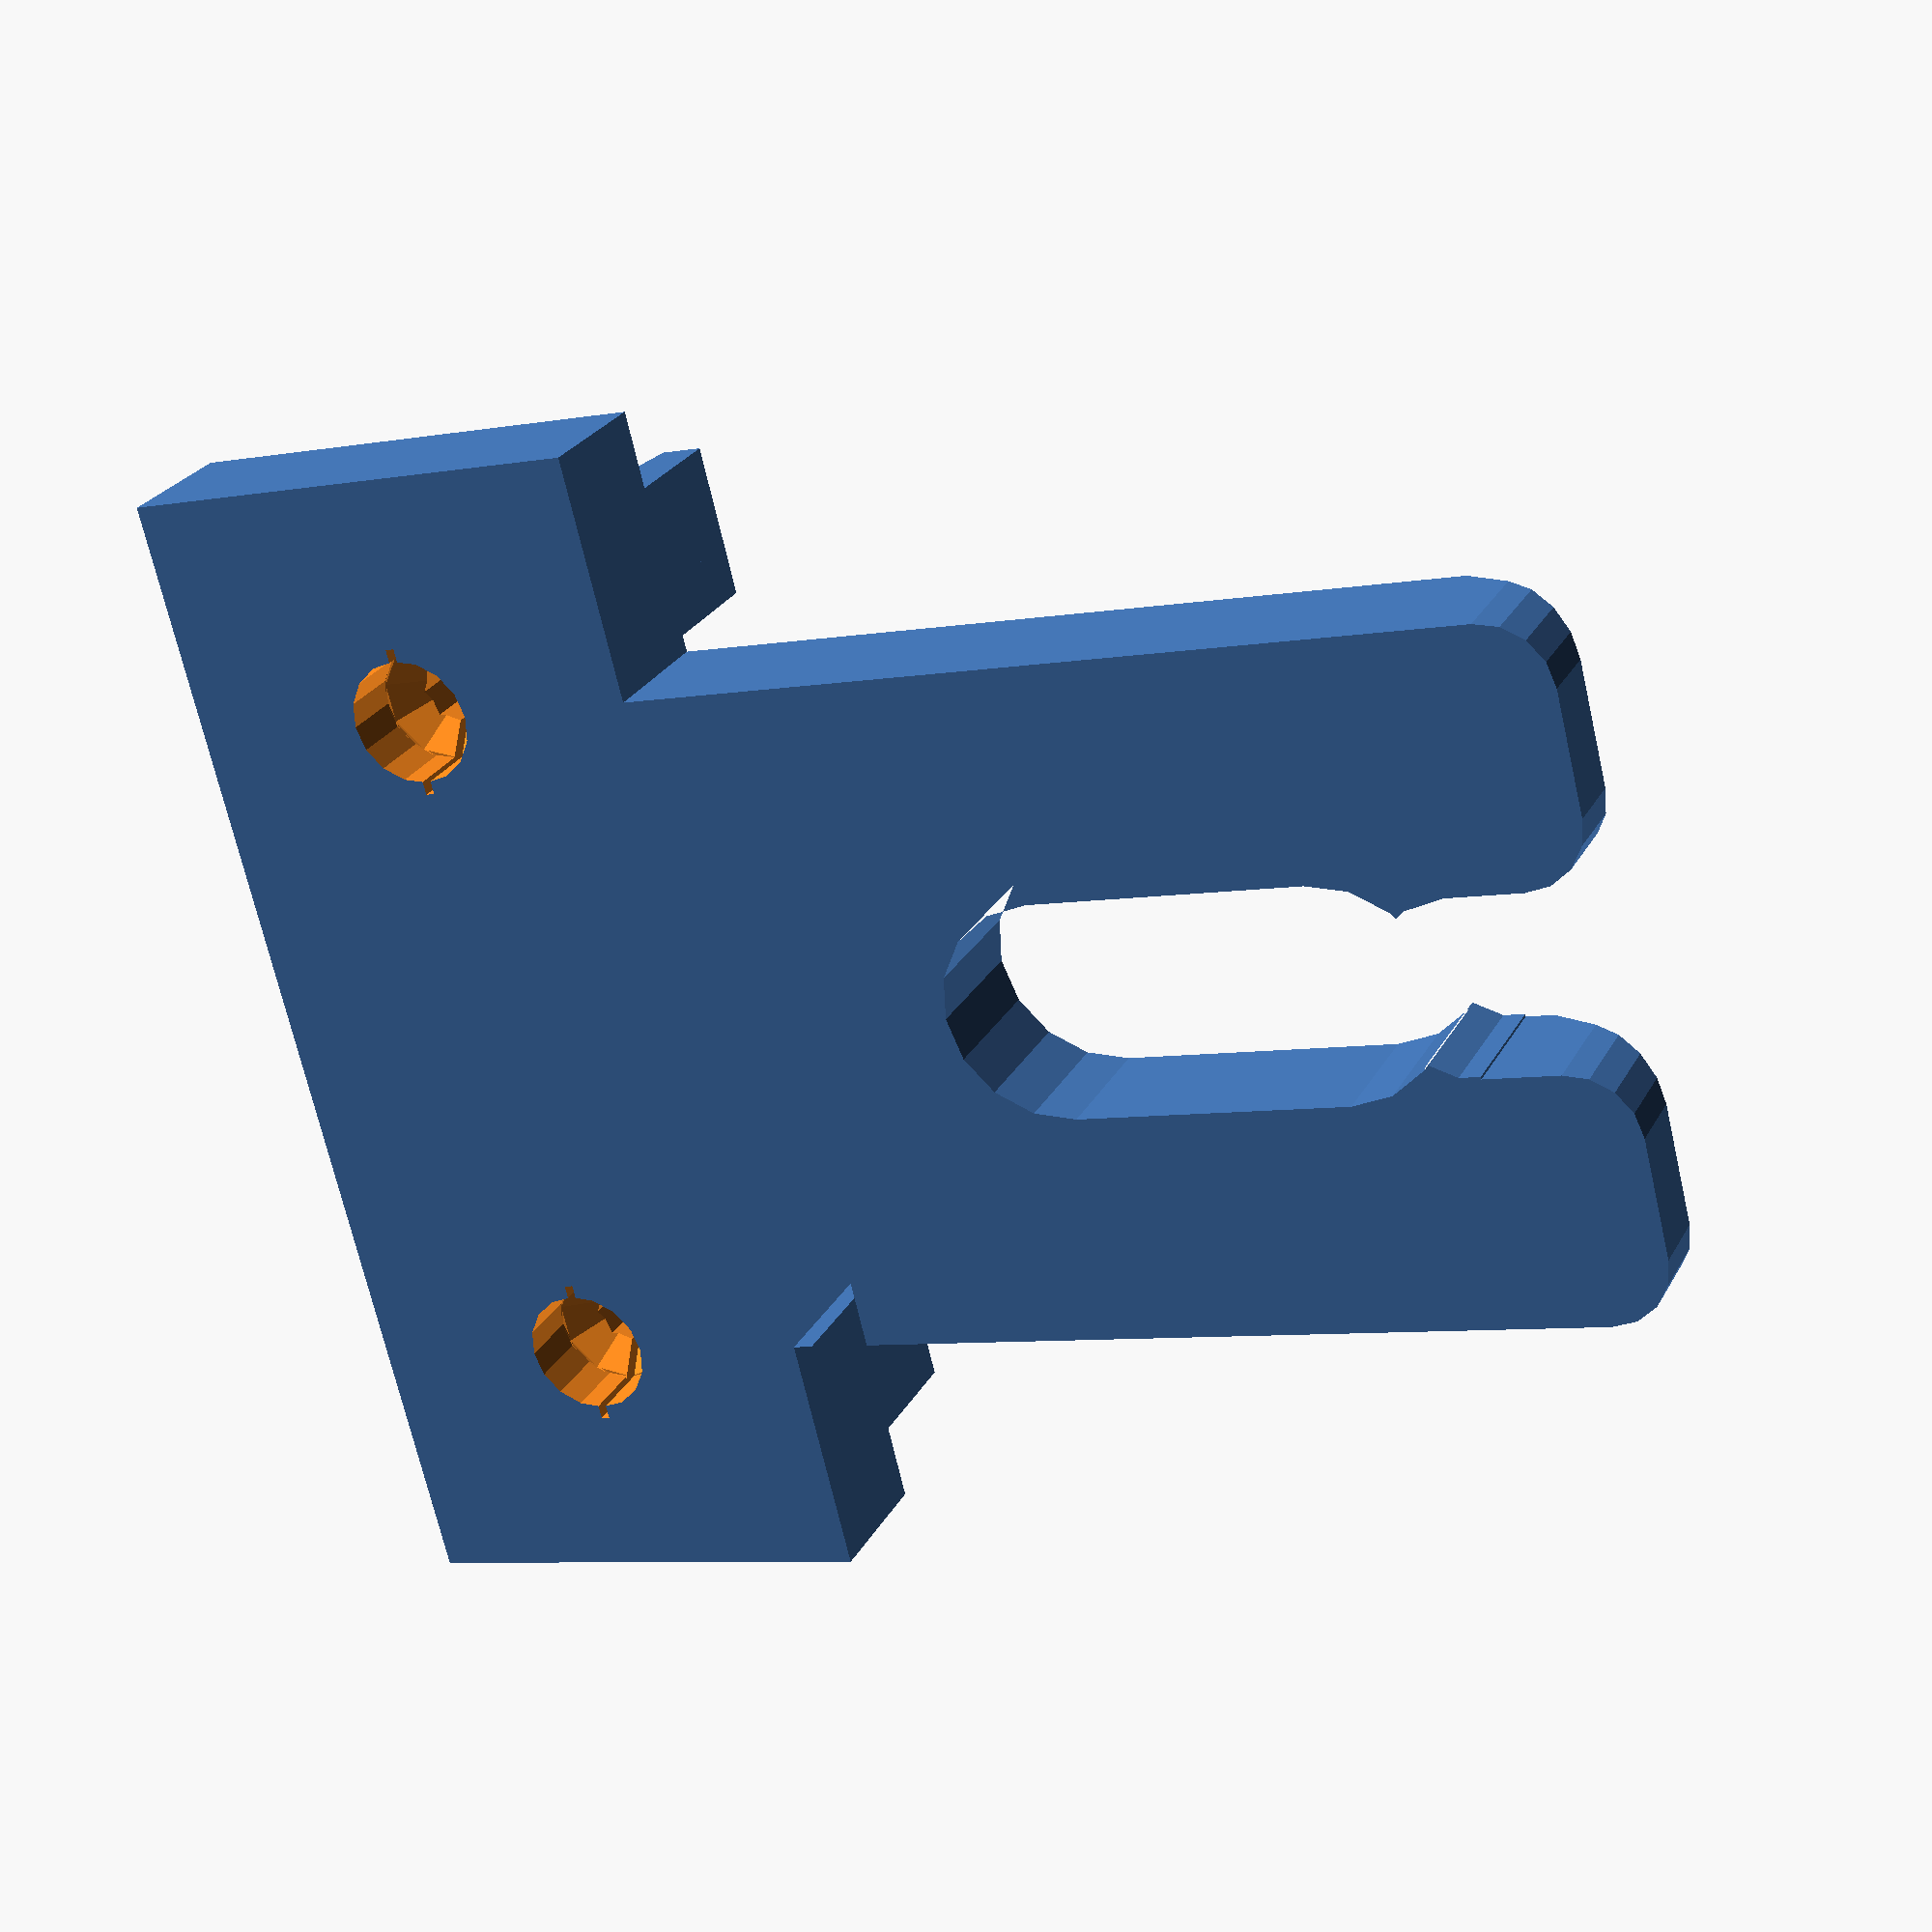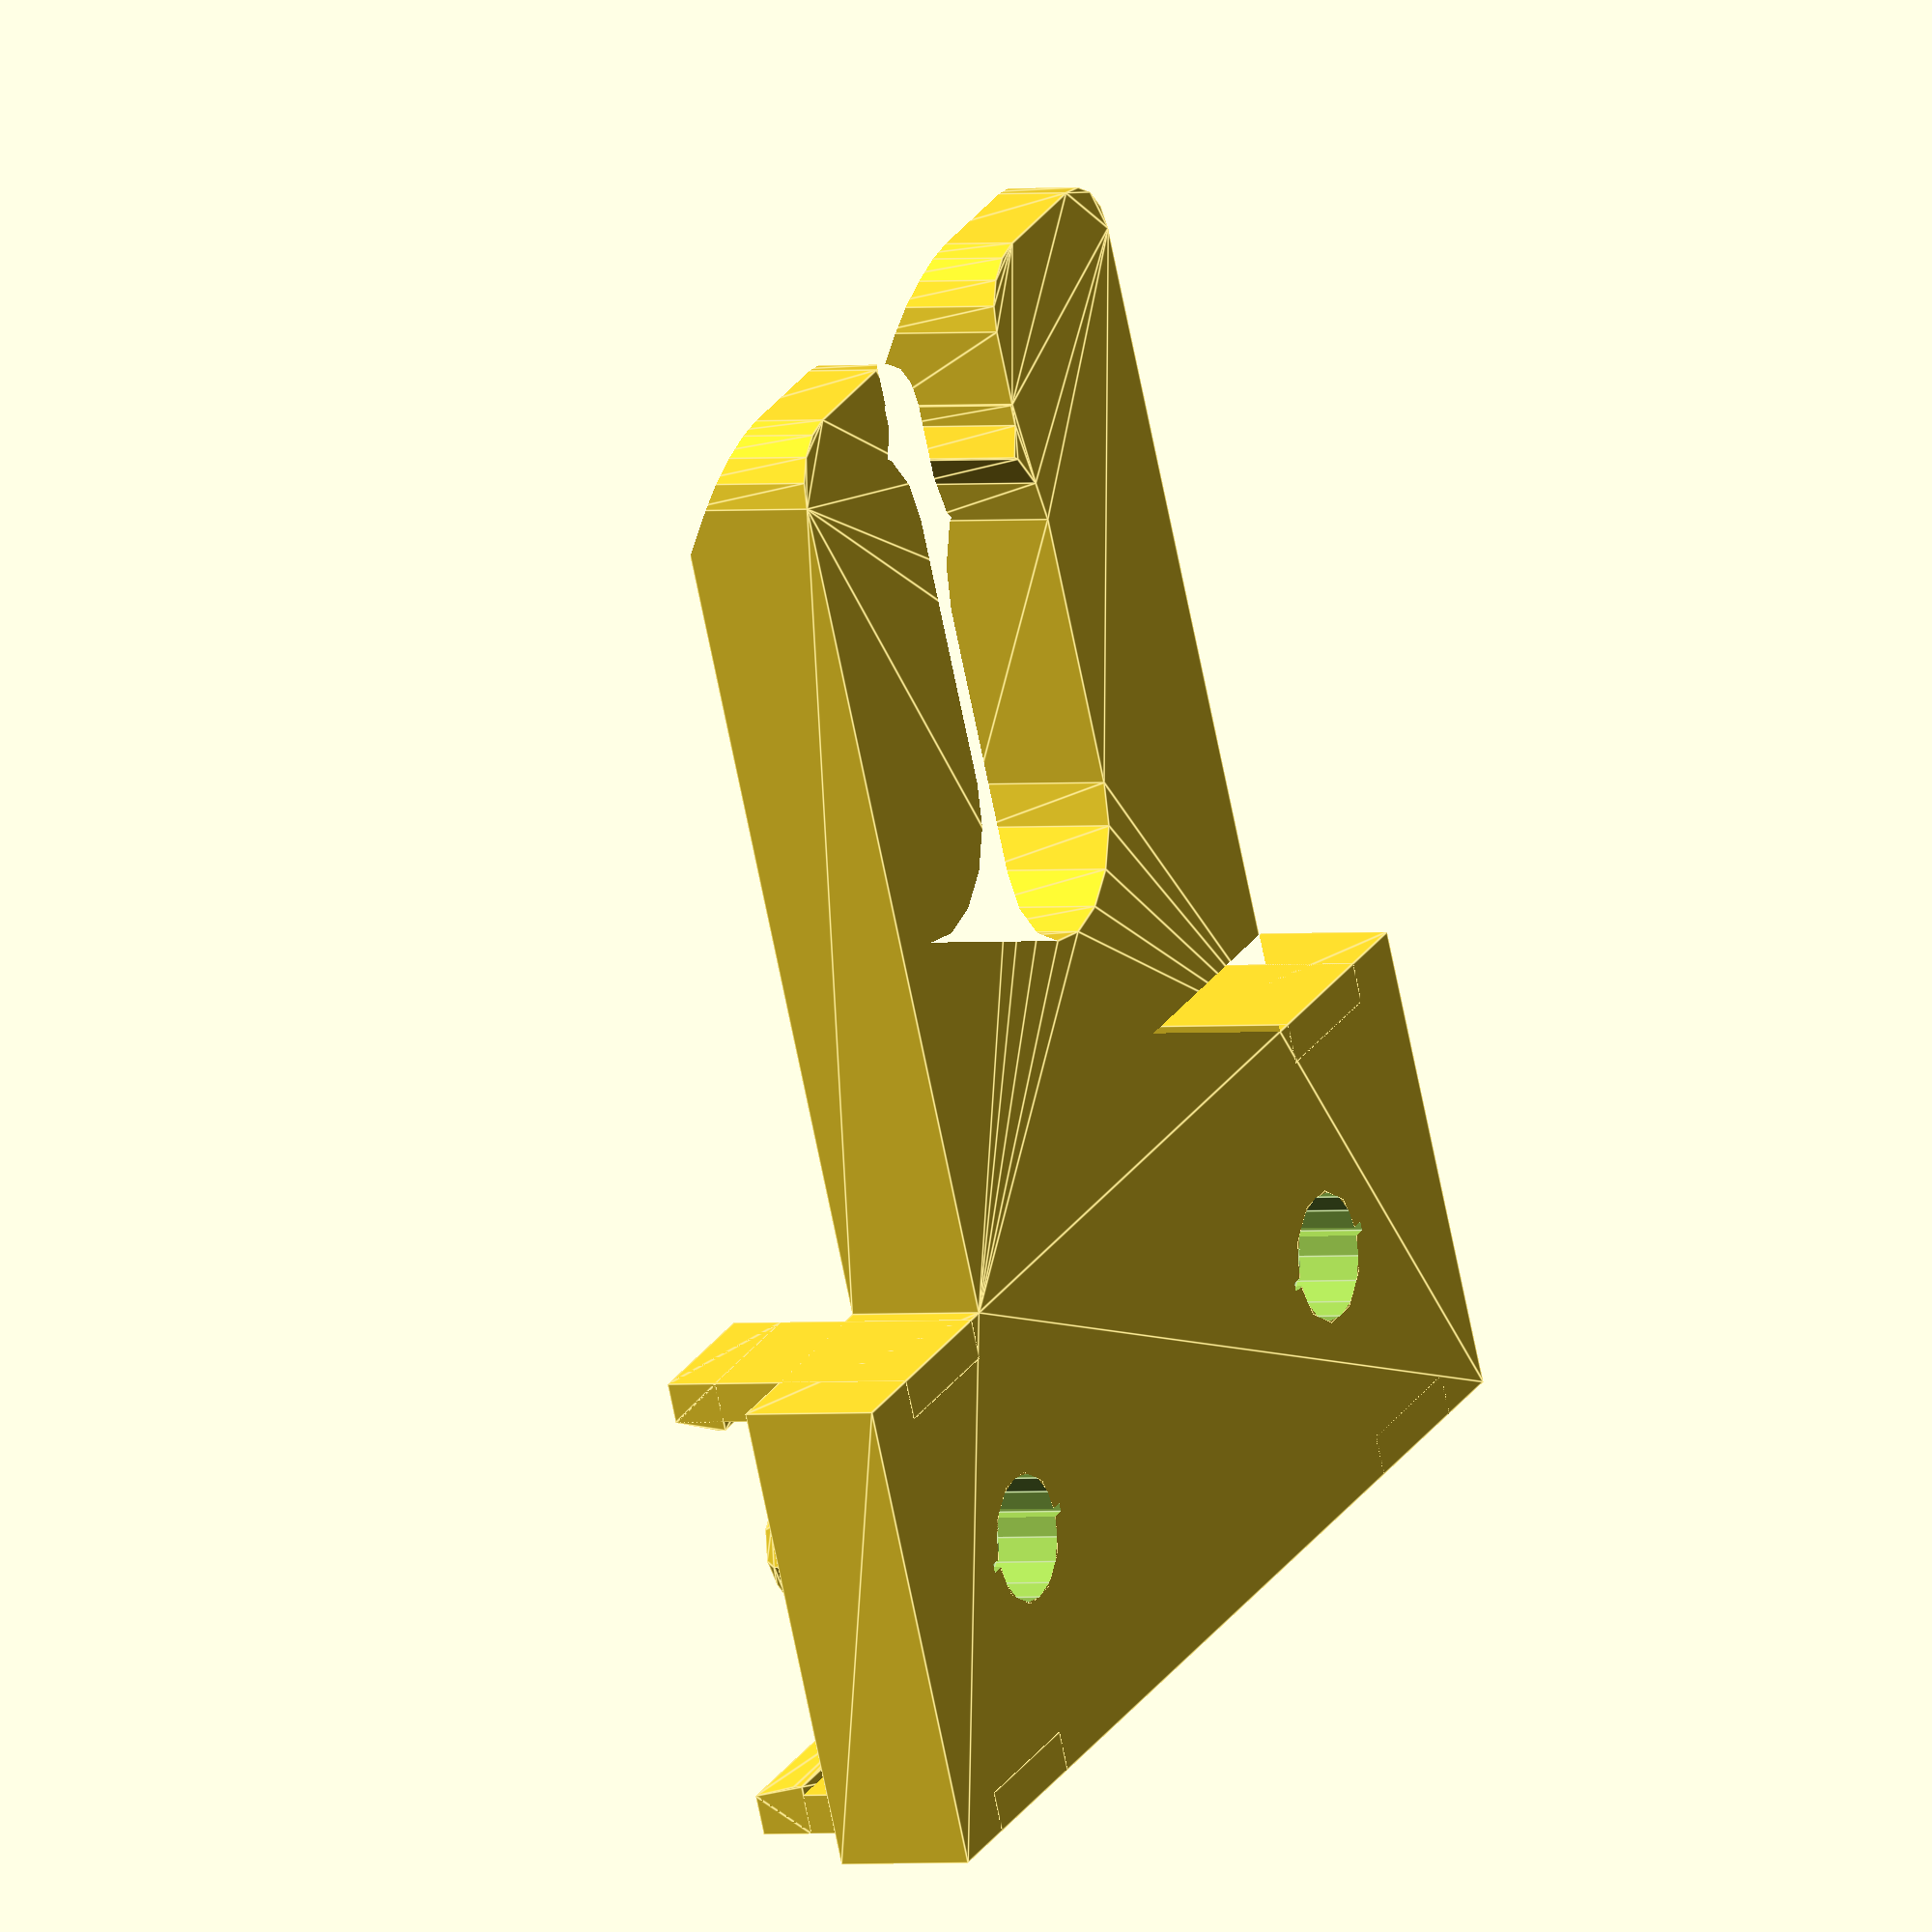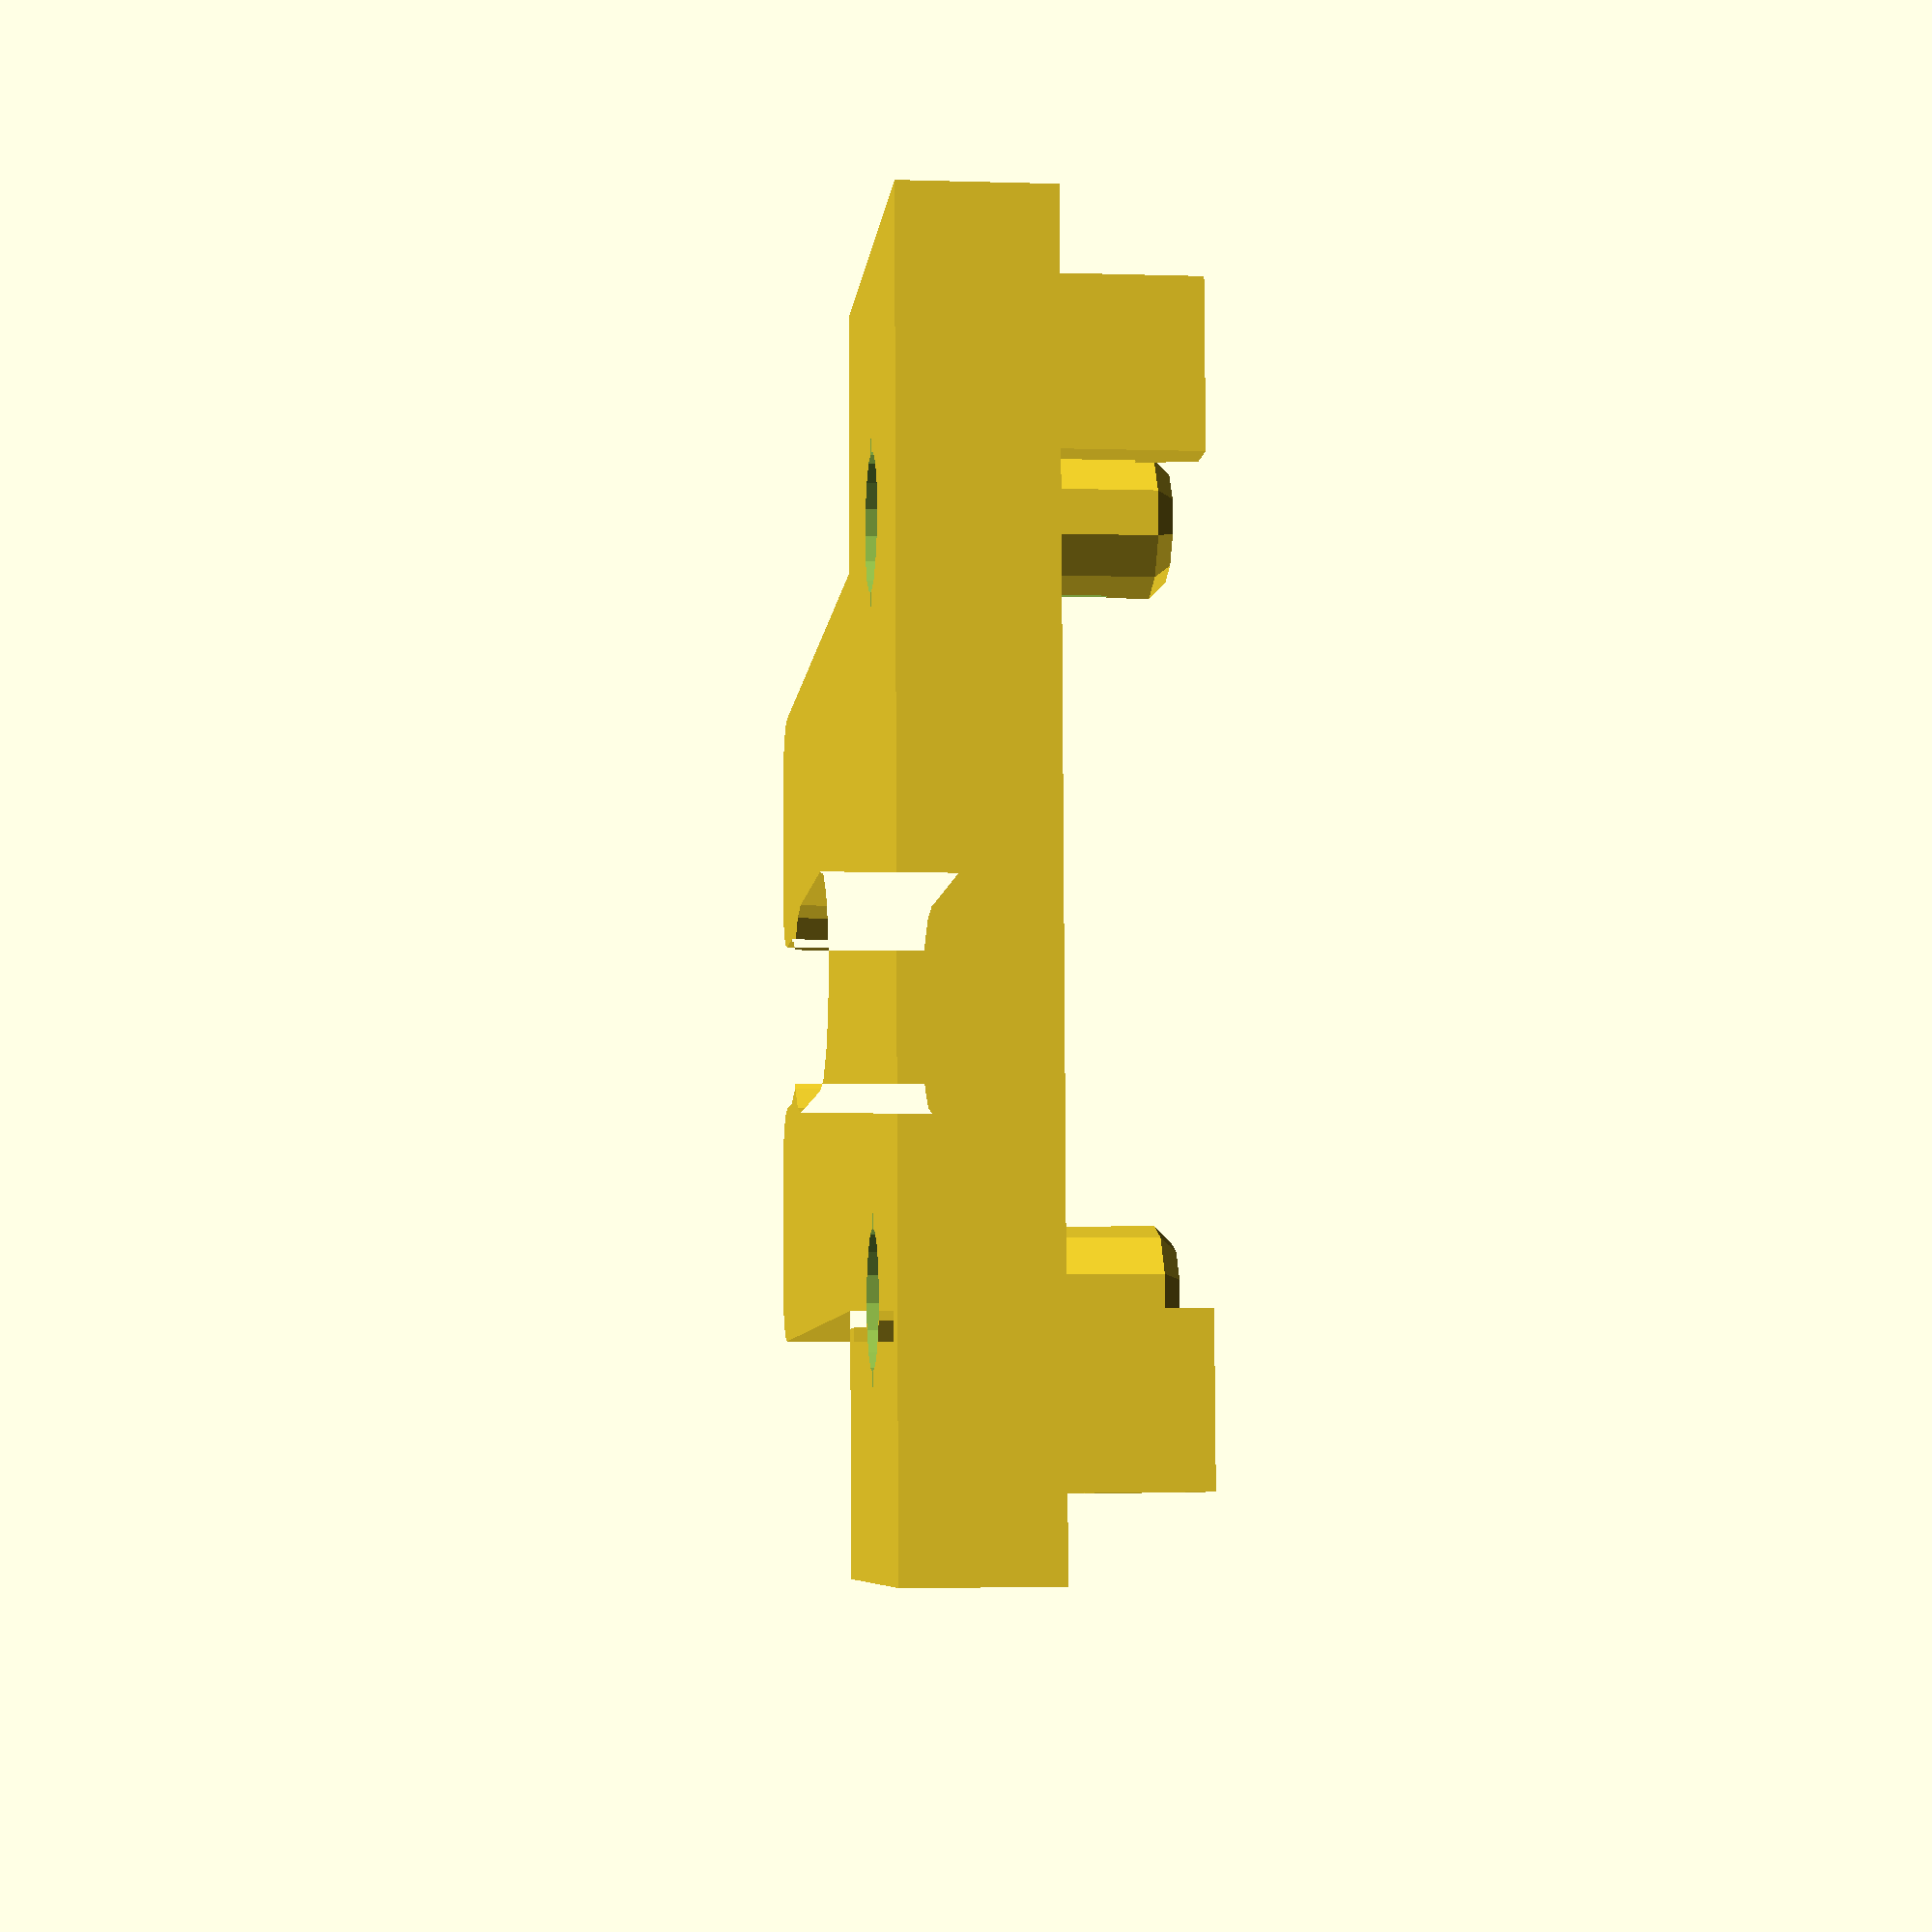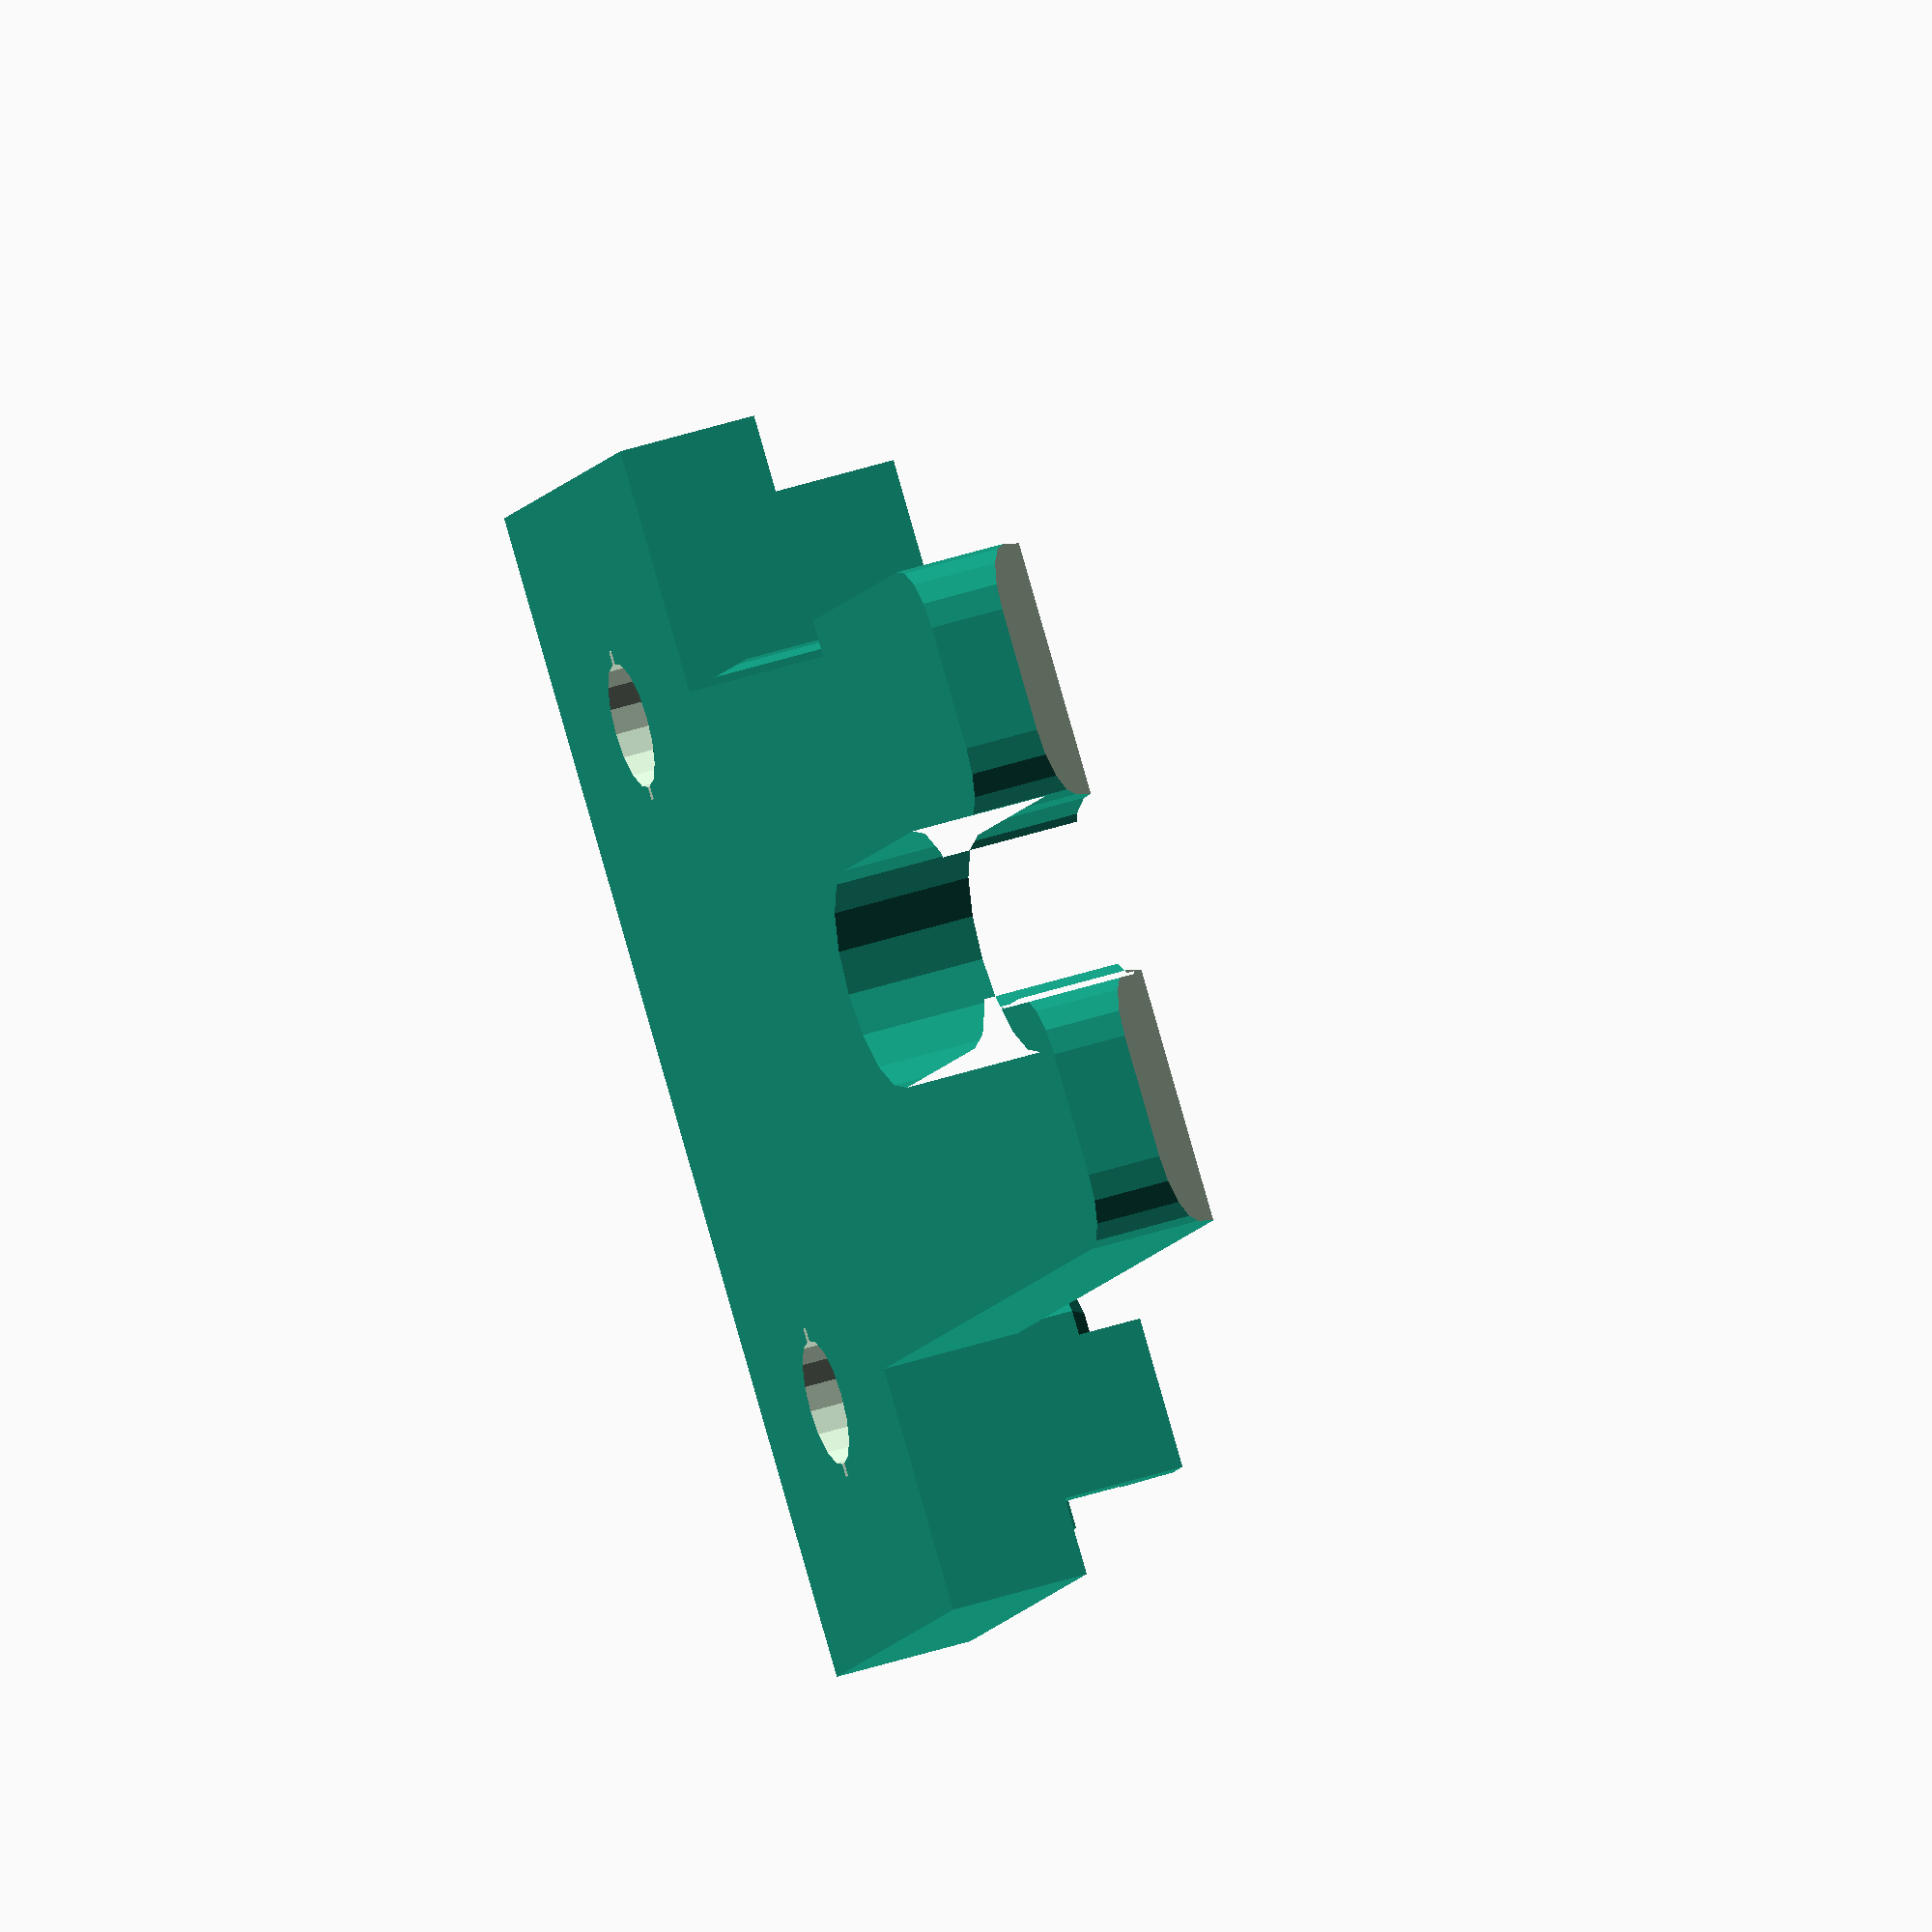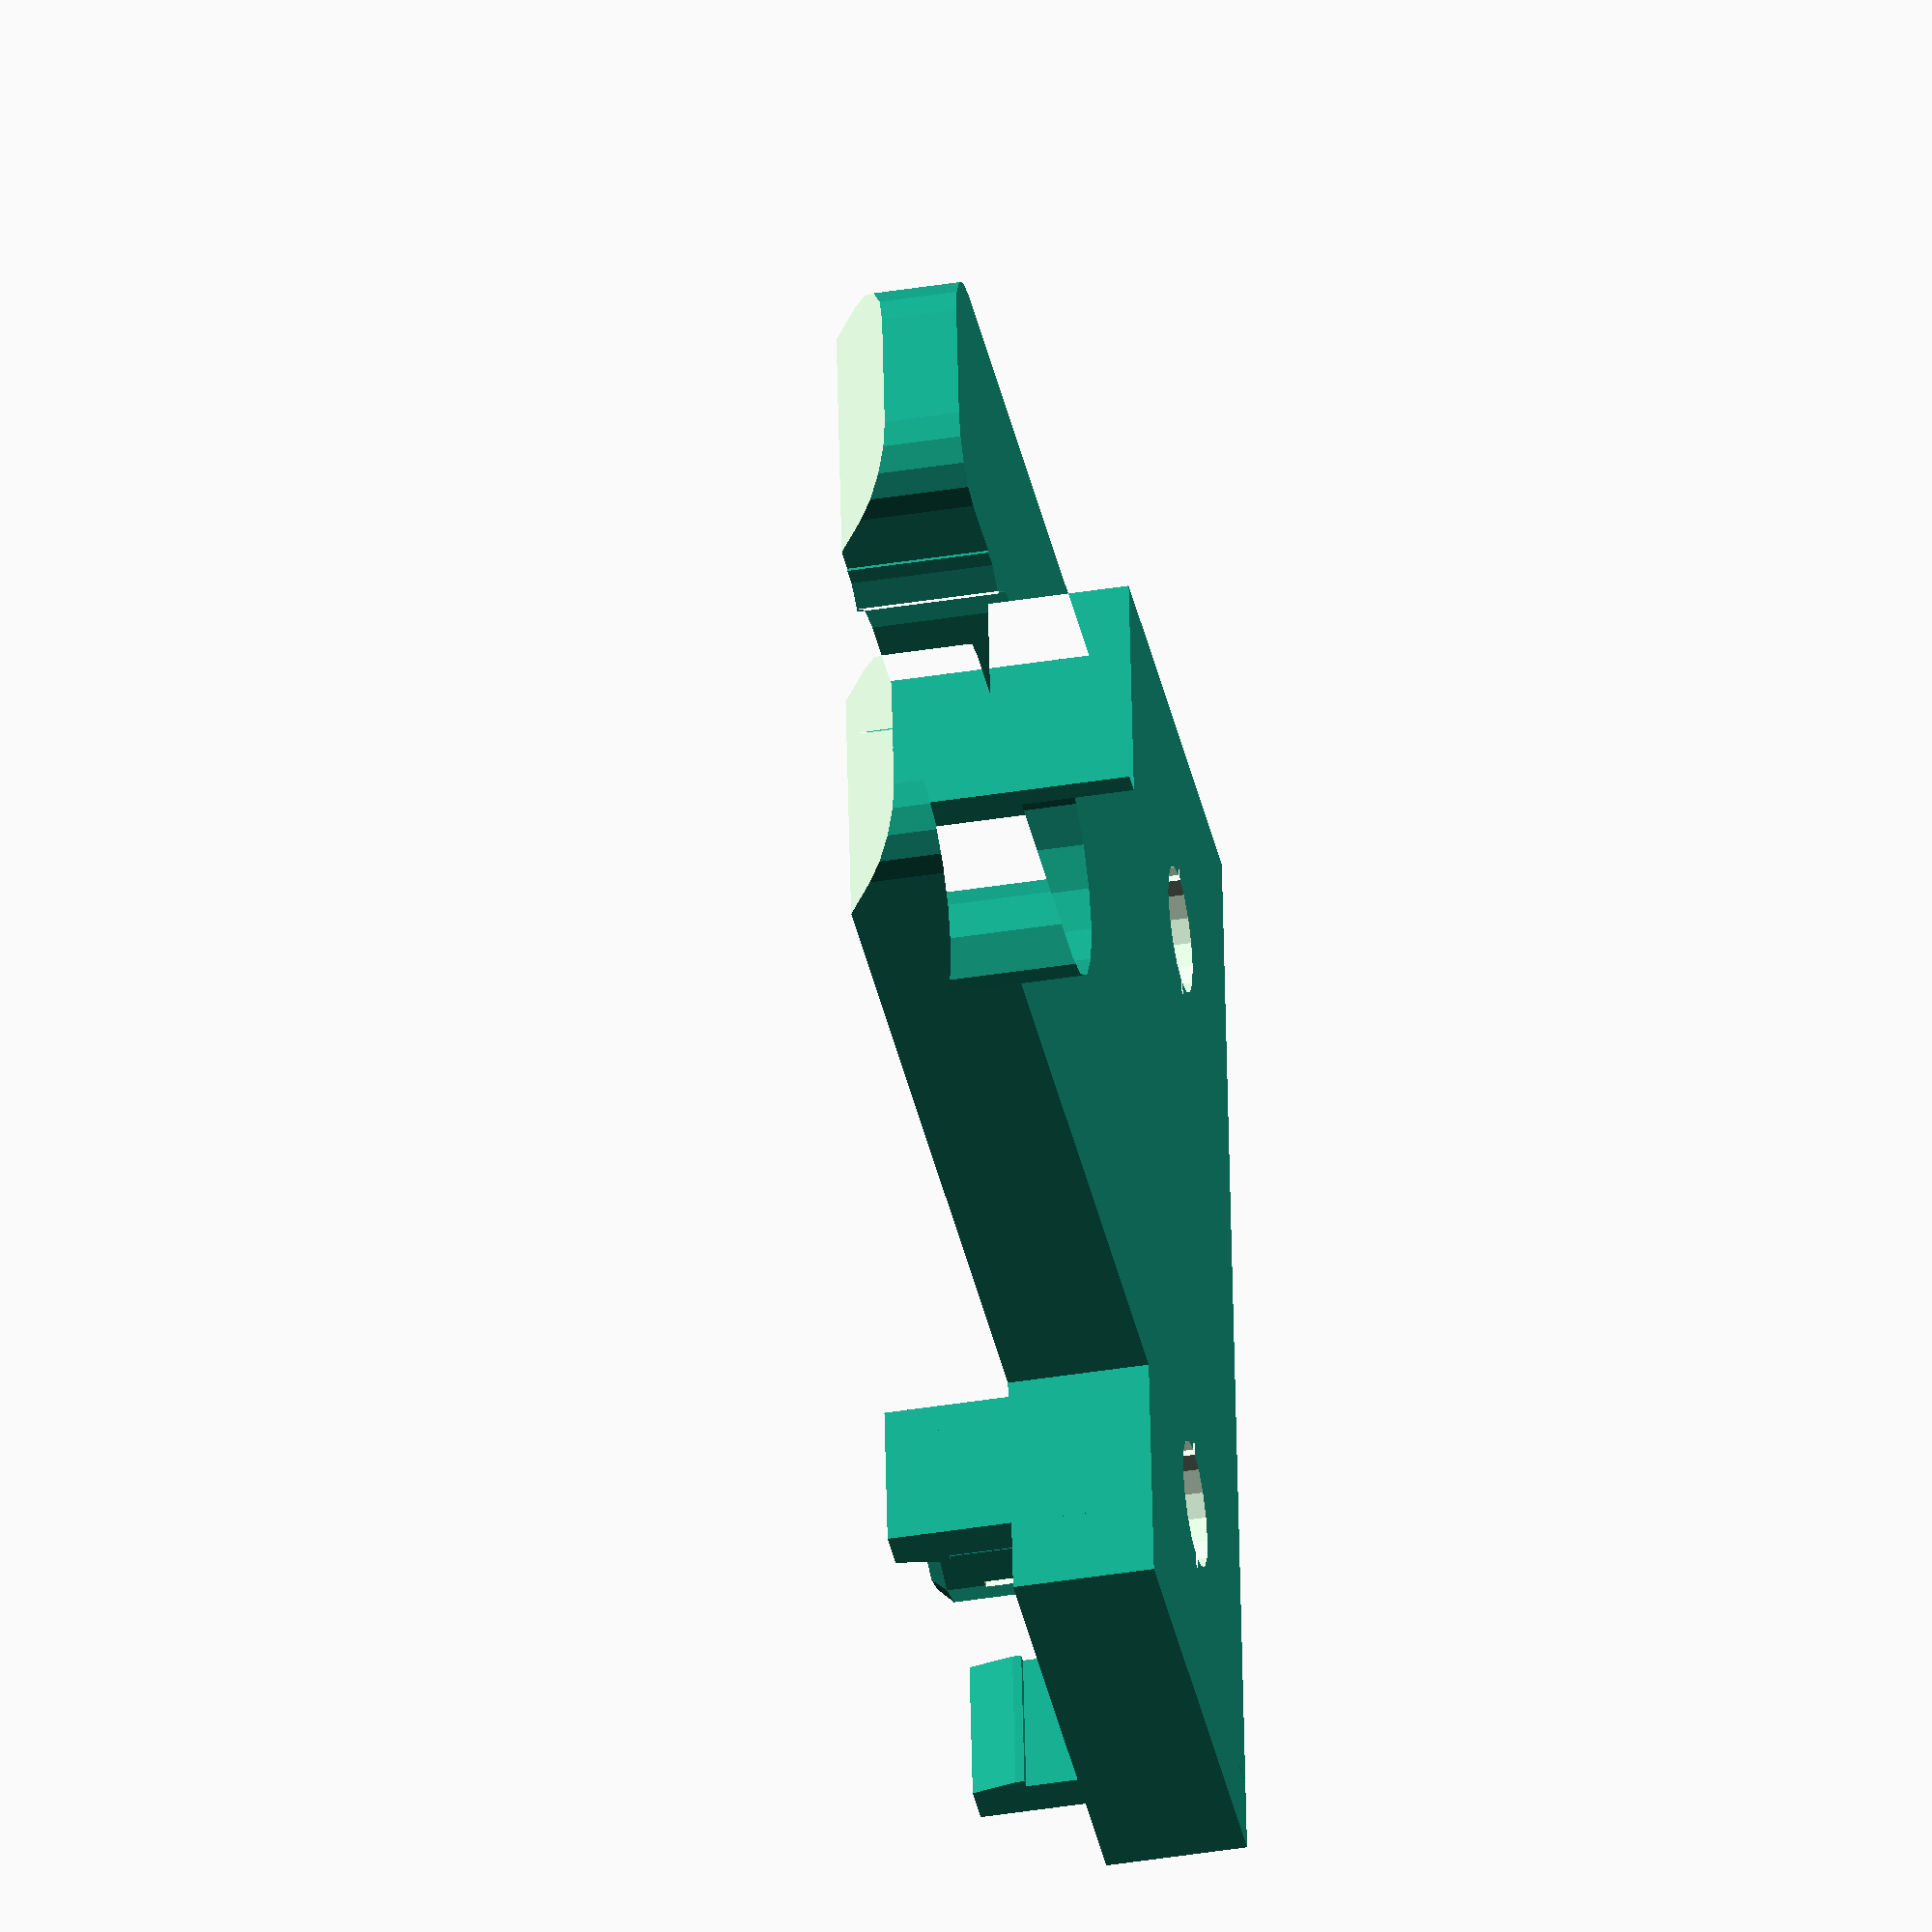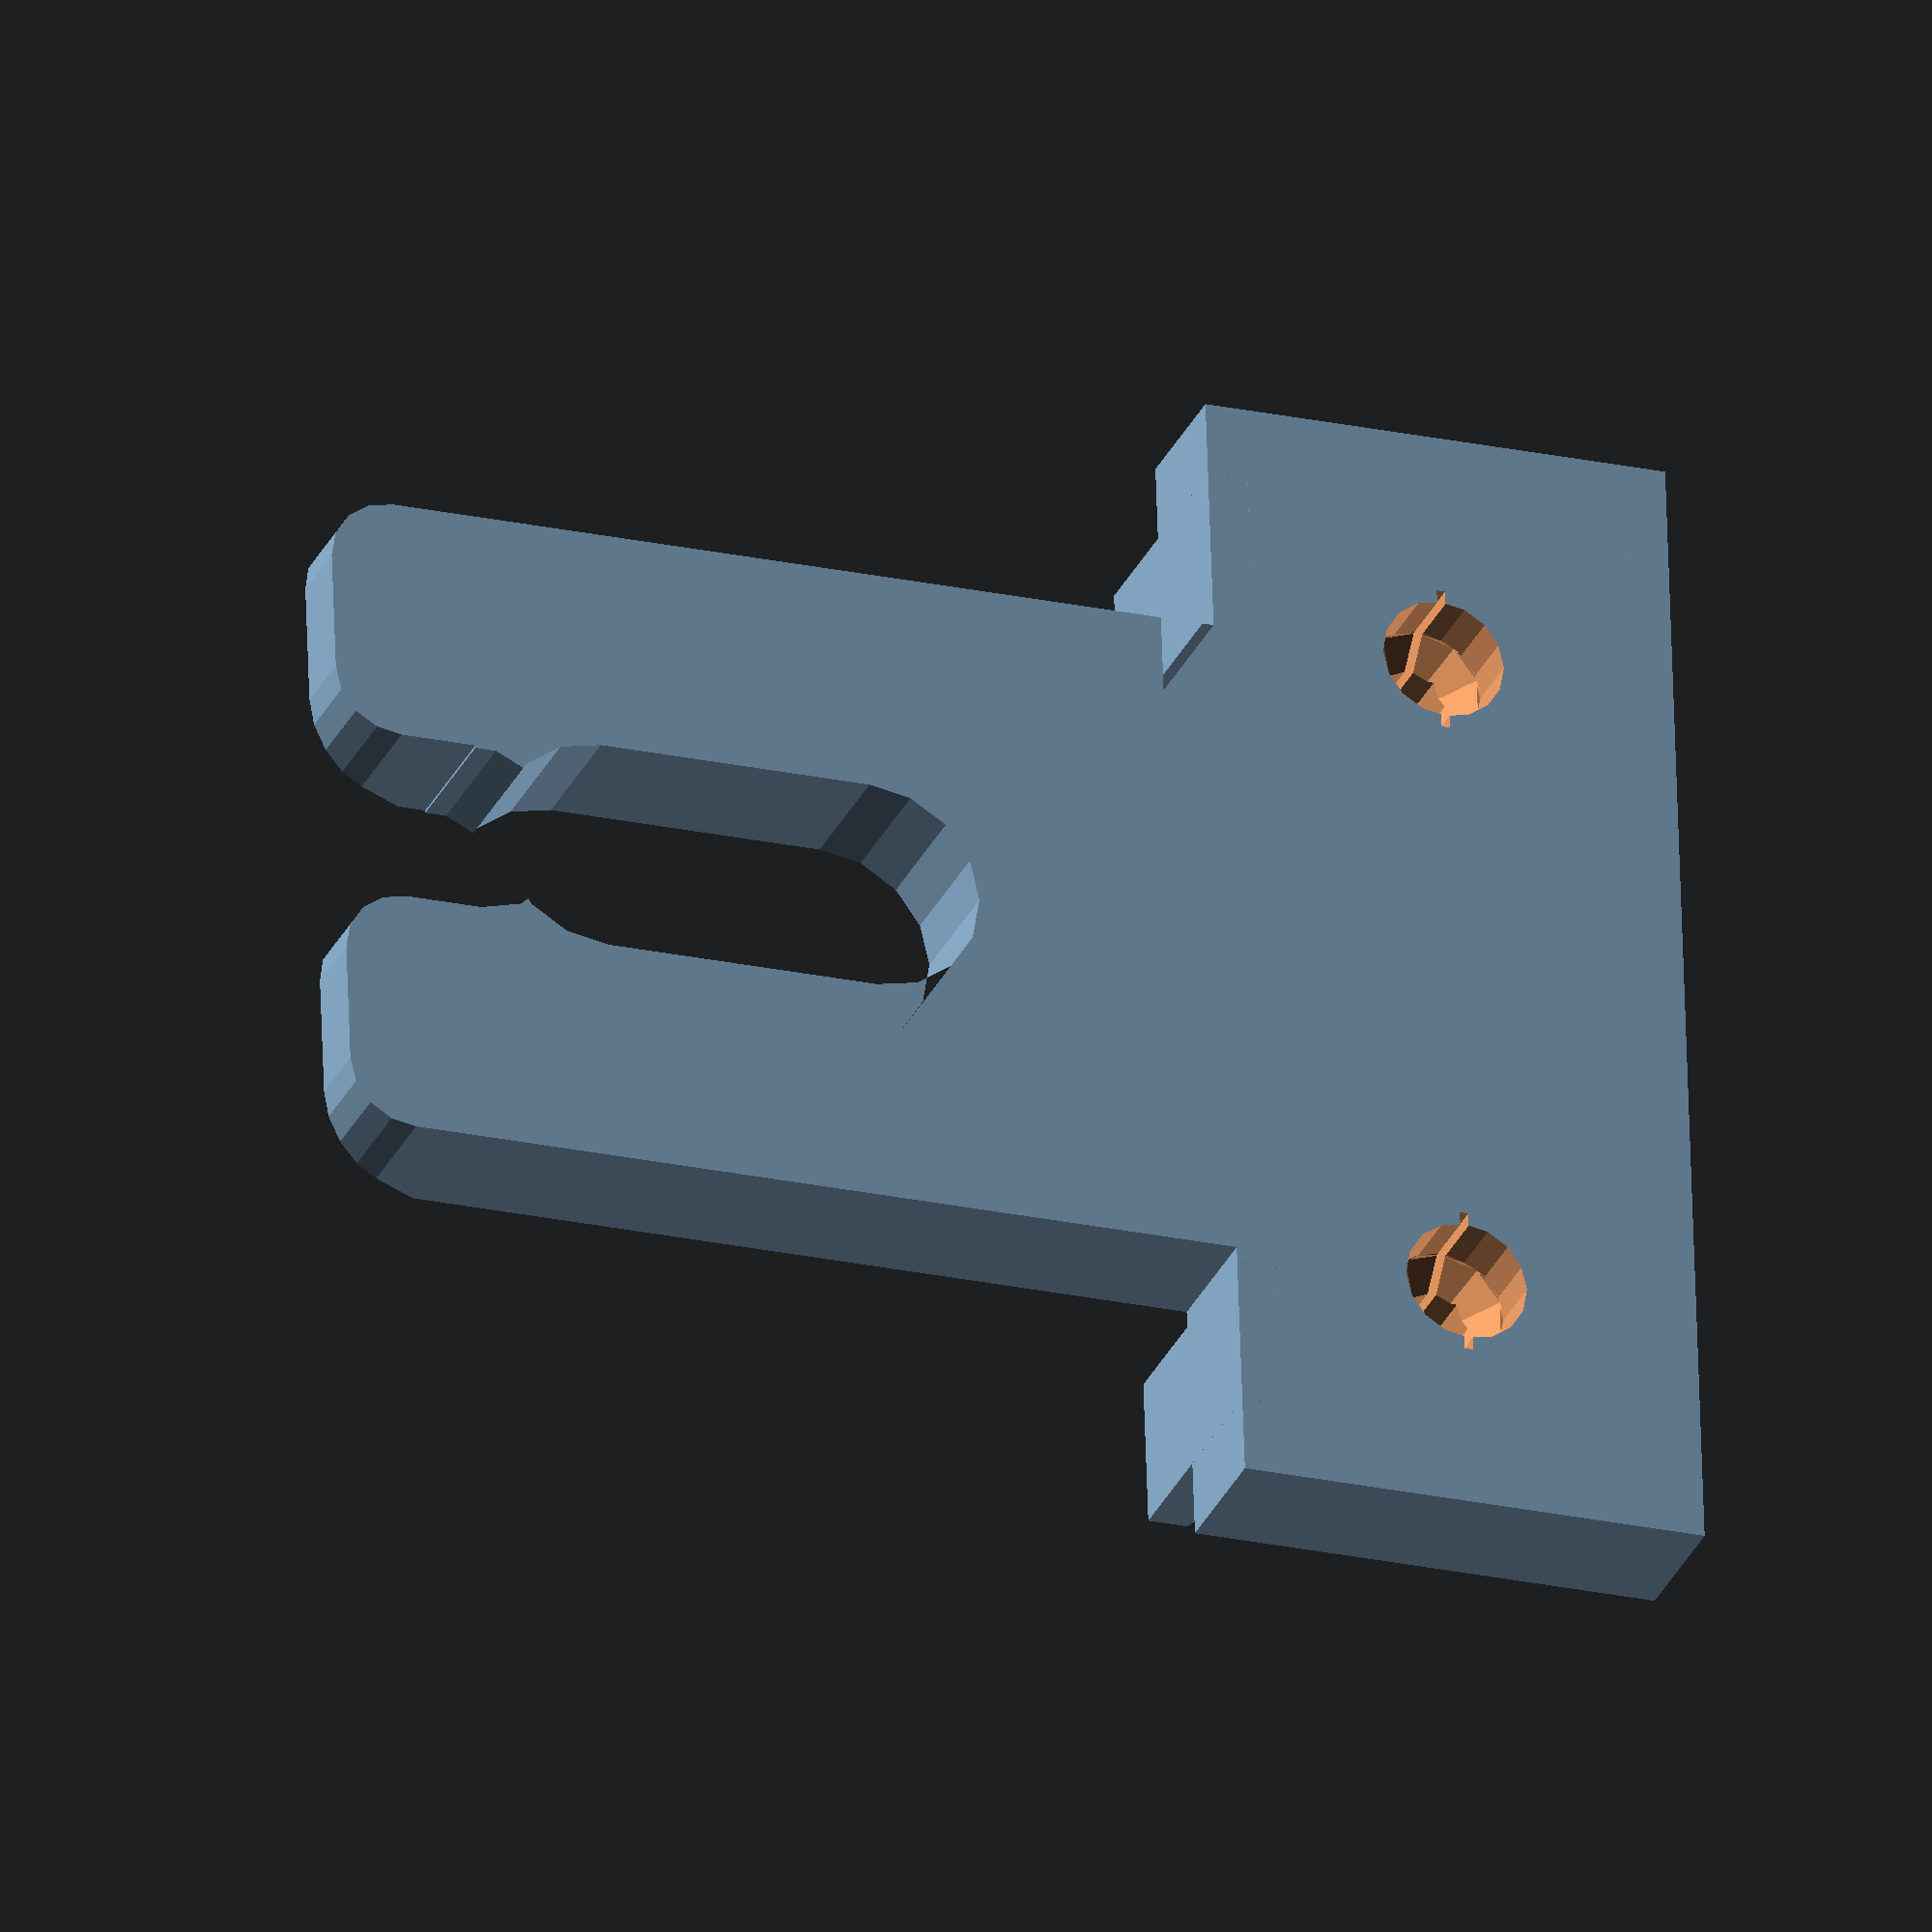
<openscad>
// Window clip.

render_part=0; // window_clip_outline
render_part=1; // window_clip

abs_correct=0.5;

scale_1in=25.4;
bottom_width=(2+1/8)*scale_1in-abs_correct;
bottom_height=scale_1in*7/8-abs_correct;
bottom_th=scale_1in/4;
clip_width=(1+1/4)*scale_1in-abs_correct;
bottom2clip_height=2.5*scale_1in;
bottom2fork_height=(1+5/16)*scale_1in;
fork_tine_width=scale_1in*7/16-abs_correct;
hole_radius2radius=scale_1in*0.5;
fork_tine_tip_width=scale_1in*0.475-abs_correct;
fork_tine_tip_height=scale_1in*0.275-abs_correct;
clip_peg_outer_diameter=0.2425*scale_1in-abs_correct/2;
clip_peg_height=0.220*scale_1in;
clip_peg_inner_diameter=0.082*scale_1in;
bracket_inner_height=18.0;
bracket_inset_deltax=3.5;
bracket_clip_width=0.25*scale_1in+abs_correct;
bracket_clip_deltaz=0.125*scale_1in;
bracket_clip_overhang=0.4;

module window_clip_outline(bottom_w=bottom_width
	, bottom_h=bottom_height
	, clip_w=clip_width
	, bottom2clip_h=bottom2clip_height
	, bottom2fork_h=bottom2fork_height
	, fork_tine_w=fork_tine_width
	, hole_r2r=hole_radius2radius
	, fork_tine_tip_w=fork_tine_tip_width
	, fork_tine_tip_h=fork_tine_tip_height
	, bevel_r=3.0
	) {
  hole_d=clip_w-2*fork_tine_w;
  fork_tip_hole_w=clip_w-2*fork_tine_tip_w;
  translate([-bottom_w/2,0]) square(size=[bottom_w,bottom_h],center=false);
  difference() {
    union() {
	translate([-clip_w/2,0]) square(size=[clip_w,bottom2clip_h-fork_tine_tip_h],center=false);
	translate([0,bottom2clip_h-fork_tine_tip_h]) {
	  hull() {
		translate([-clip_w/2,-bevel_r]) {
			square([fork_tine_tip_w,bevel_r],center=false);
			translate([bevel_r,fork_tine_tip_h]) circle($fn=16,r=bevel_r);
			translate([fork_tine_tip_w-bevel_r,fork_tine_tip_h]) circle($fn=16,r=bevel_r);
		}
	  }
	  mirror([1,0]) hull() {
		translate([-clip_w/2,0]) {
			square([fork_tine_tip_w,bevel_r],center=false);
			translate([bevel_r,fork_tine_tip_h-bevel_r]) circle($fn=16,r=bevel_r);
			translate([fork_tine_tip_w-bevel_r,fork_tine_tip_h-bevel_r]) circle($fn=16,r=bevel_r);
		}
	  }
	}
    }
    translate([0,bottom2fork_h]) {
      translate([0,hole_d/2]) {
	  circle(r=hole_d/2);
	  translate([-hole_d/2,0]) square(size=[hole_d,hole_r2r],center=false);
	  translate([0,hole_r2r]) circle(r=hole_d/2);
      }
    }
    translate([0,bottom2clip_h]) {
	translate([-fork_tip_hole_w/2,-fork_tine_tip_h]) square(size=[fork_tip_hole_w,2*fork_tine_tip_h],center=false);
	translate([0,-fork_tine_tip_h]) circle(r=fork_tip_hole_w/2);
    }
  }
}

if(render_part==0) {
  echo("Render window clip outline...");
  linear_extrude(height=bottom_th) window_clip_outline();
}

module window_clip(bottom_w=bottom_width
	, bottom_h=bottom_height
	, clip_w=clip_width
	, bottom2clip_h=bottom2clip_height
	, bottom2fork_h=bottom2fork_height
	, fork_tine_w=fork_tine_width
	, hole_r2r=hole_radius2radius
	, fork_tine_tip_w=fork_tine_tip_width
	, fork_tine_tip_h=fork_tine_tip_height
	, bottom_th=bottom_th
	, peg_od=clip_peg_outer_diameter
	//, peg_id=clip_peg_inner_diameter
	, peg_id=3.2
	, peg_h=clip_peg_height
	, bracket_inner_h=bracket_inner_height
	, bracket_inset_dx=bracket_inset_deltax
	, bracket_clip_w=bracket_clip_width
	, bracket_clip_dz=bracket_clip_deltaz
	, bracket_clip_oh=bracket_clip_overhang
	, bevel_r=3.0
	, bolt_head_d=5.7
	, bolt_head_h=3.0
	) {
  bracket_clip_dy=(bottom_h-bracket_inner_h)/2;
  difference() {
    union() {
      linear_extrude(height=bottom_th) window_clip_outline(bottom_w=bottom_w
	,bottom_h=bottom_h
	,clip_w=clip_w
	,bottom2clip_h=bottom2clip_h
	,bottom2fork_h=bottom2fork_h
	,fork_tine_w=fork_tine_w
	,hole_r2r=hole_r2r
	,fork_tine_tip_w=fork_tine_tip_w
	,fork_tine_tip_h=fork_tine_tip_h
	, bevel_r=bevel_r
	);
      translate([-clip_w/2,bottom_h/2]) cylinder(r=peg_od/2,h=bottom_th+peg_h-(peg_od-peg_id)/4,center=false);
      translate([-clip_w/2,bottom_h/2,bottom_th+peg_h-(peg_od-peg_id)/4])
		cylinder(r1=peg_od/2,r2=peg_od/2-(peg_od-peg_id)/4,h=(peg_od-peg_id)/4,center=false);
      translate([clip_w/2,bottom_h/2]) cylinder(r=peg_od/2,h=bottom_th+peg_h-(peg_od-peg_id)/4,center=false);
      translate([clip_w/2,bottom_h/2,bottom_th+peg_h-(peg_od-peg_id)/4])
		cylinder(r1=peg_od/2,r2=peg_od/2-(peg_od-peg_id)/4,h=(peg_od-peg_id)/4,center=false);	translate([-bottom_w/2+bracket_inset_dx,0,0]) {
	  cube([bracket_clip_w,bracket_clip_dy,bottom_th+peg_h],center=false);
	  hull() {
	    translate([0,0,bottom_th+bracket_clip_dz]) cube([bracket_clip_w,bracket_clip_dy+bracket_clip_oh,bracket_clip_oh],center=false);
	    translate([0,0,bottom_th+peg_h-bracket_clip_oh]) cube([bracket_clip_w,bracket_clip_dy,bracket_clip_oh],center=false);
	  }
	}
	translate([bottom_w/2-bracket_inset_dx-bracket_clip_w,0,0]) {
	  cube([bracket_clip_w,bracket_clip_dy,bottom_th+peg_h],center=false);
	  hull() {
	    translate([0,0,bottom_th+bracket_clip_dz]) cube([bracket_clip_w,bracket_clip_dy+bracket_clip_oh,bracket_clip_oh],center=false);
	    translate([0,0,bottom_th+peg_h-bracket_clip_oh]) cube([bracket_clip_w,bracket_clip_dy,bracket_clip_oh],center=false);
	  }
	}
	translate([-bottom_w/2+bracket_inset_dx,bottom_h,0]) mirror([0,1,0]) {
	  cube([bracket_clip_w,bracket_clip_dy,bottom_th+peg_h],center=false);
	  hull() {
	    translate([0,0,bottom_th+bracket_clip_dz]) cube([bracket_clip_w,bracket_clip_dy+bracket_clip_oh,bracket_clip_oh],center=false);
	    translate([0,0,bottom_th+peg_h-bracket_clip_oh]) cube([bracket_clip_w,bracket_clip_dy,bracket_clip_oh],center=false);
	  }
	}
	translate([bottom_w/2-bracket_inset_dx-bracket_clip_w,bottom_h,0]) mirror([0,1,0]) {
	  cube([bracket_clip_w,bracket_clip_dy,bottom_th+peg_h],center=false);
	  hull() {
	    translate([0,0,bottom_th+bracket_clip_dz]) cube([bracket_clip_w,bracket_clip_dy+bracket_clip_oh,bracket_clip_oh],center=false);
	    translate([0,0,bottom_th+peg_h-bracket_clip_oh]) cube([bracket_clip_w,bracket_clip_dy,bracket_clip_oh],center=false);
	  }
	}
    }
    translate([-clip_w/2,bottom_h/2,0]) {
	cylinder($fn=8,r=peg_id/2,h=bottom_th+peg_h+0.2,center=false);
	cylinder($fn=16,r=bolt_head_d/2,h=2*bolt_head_h, center=true);
	translate([0,0,bolt_head_h-0.1]) cylinder(r1=bolt_head_d/2+0.1,r2=0,h=bolt_head_d/2+0.1,center=false);
	cube([1.2*bolt_head_d,peg_id/8,2*(bottom_th+bracket_clip_dz)],center=true);
    }
    translate([clip_w/2,bottom_h/2,0]) {
	cylinder($fn=8,r=peg_id/2,h=bottom_th+peg_h+0.2,center=false);
	cylinder($fn=16,r=bolt_head_d/2,h=2*bolt_head_h, center=true);
	translate([0,0,bolt_head_h-0.1]) cylinder(r1=bolt_head_d/2+0.1,r2=0,h=bolt_head_d/2+0.1,center=false);
	cube([1.2*bolt_head_d,peg_id/8,2*(bottom_th+bracket_clip_dz)],center=true);
    }	
    translate([-clip_w/2-bevel_r,bottom2clip_h,bottom_th-bevel_r]) rotate([60,0,0]) cube([clip_w+2*bevel_r,bevel_r,4*bevel_r],center=false);
  }	
}

if(render_part==1) {
  echo("Render window clip...");
  window_clip();
}

</openscad>
<views>
elev=334.3 azim=284.0 roll=202.6 proj=p view=solid
elev=181.4 azim=204.7 roll=62.0 proj=o view=edges
elev=4.0 azim=92.3 roll=264.0 proj=p view=wireframe
elev=136.8 azim=139.3 roll=291.3 proj=o view=wireframe
elev=41.7 azim=96.3 roll=101.0 proj=o view=wireframe
elev=208.9 azim=272.0 roll=20.4 proj=o view=wireframe
</views>
